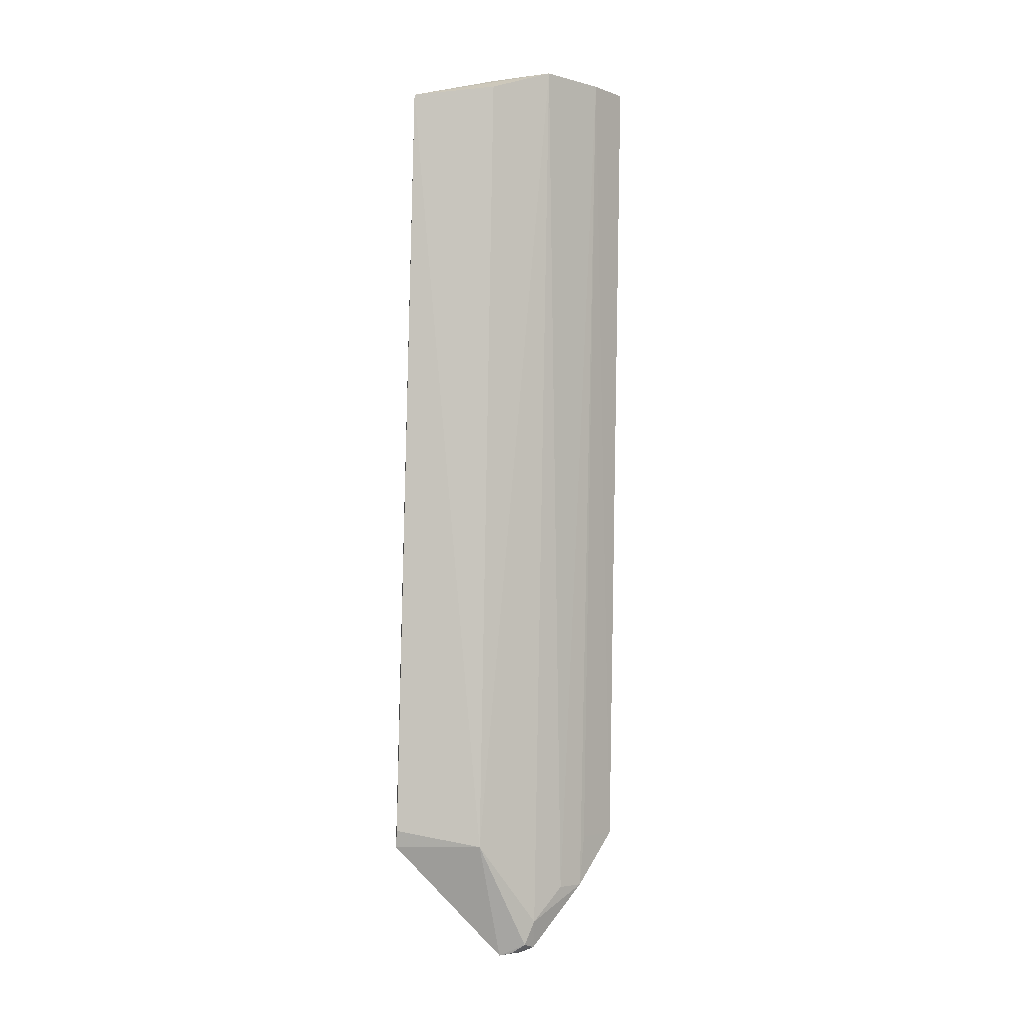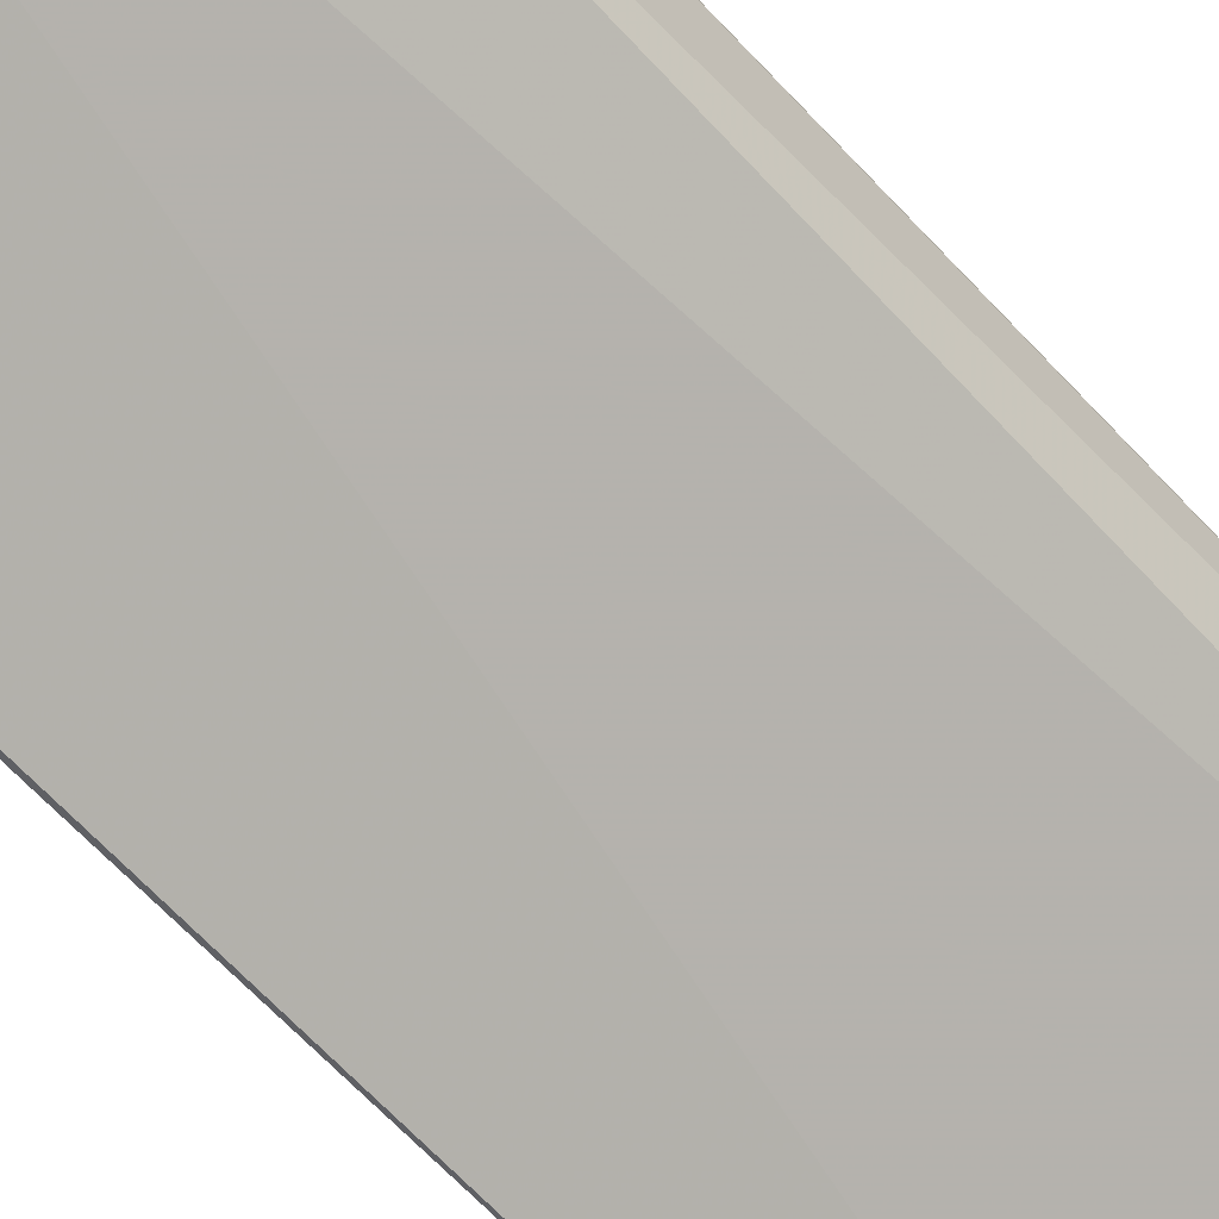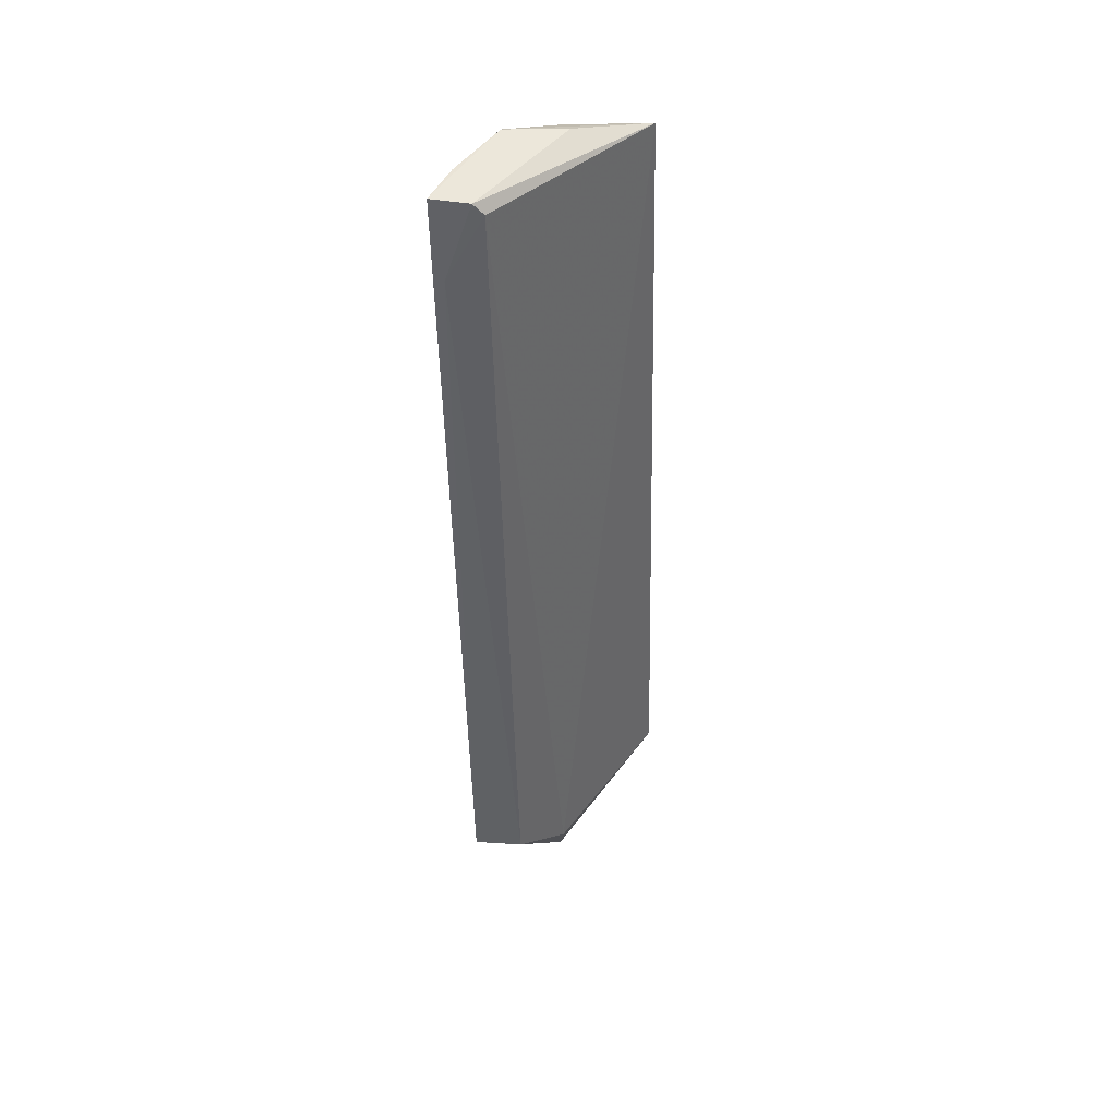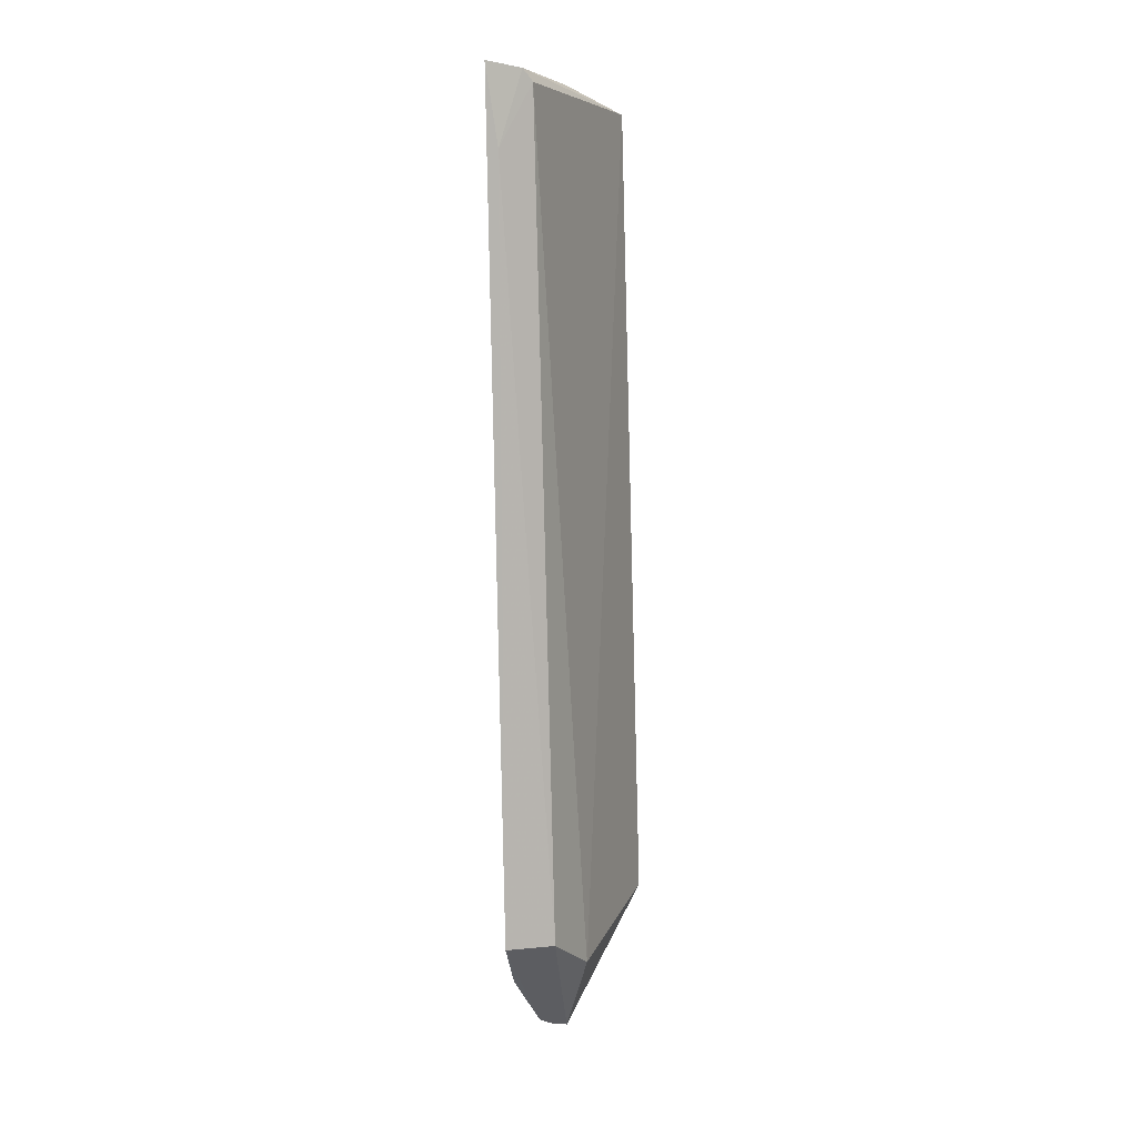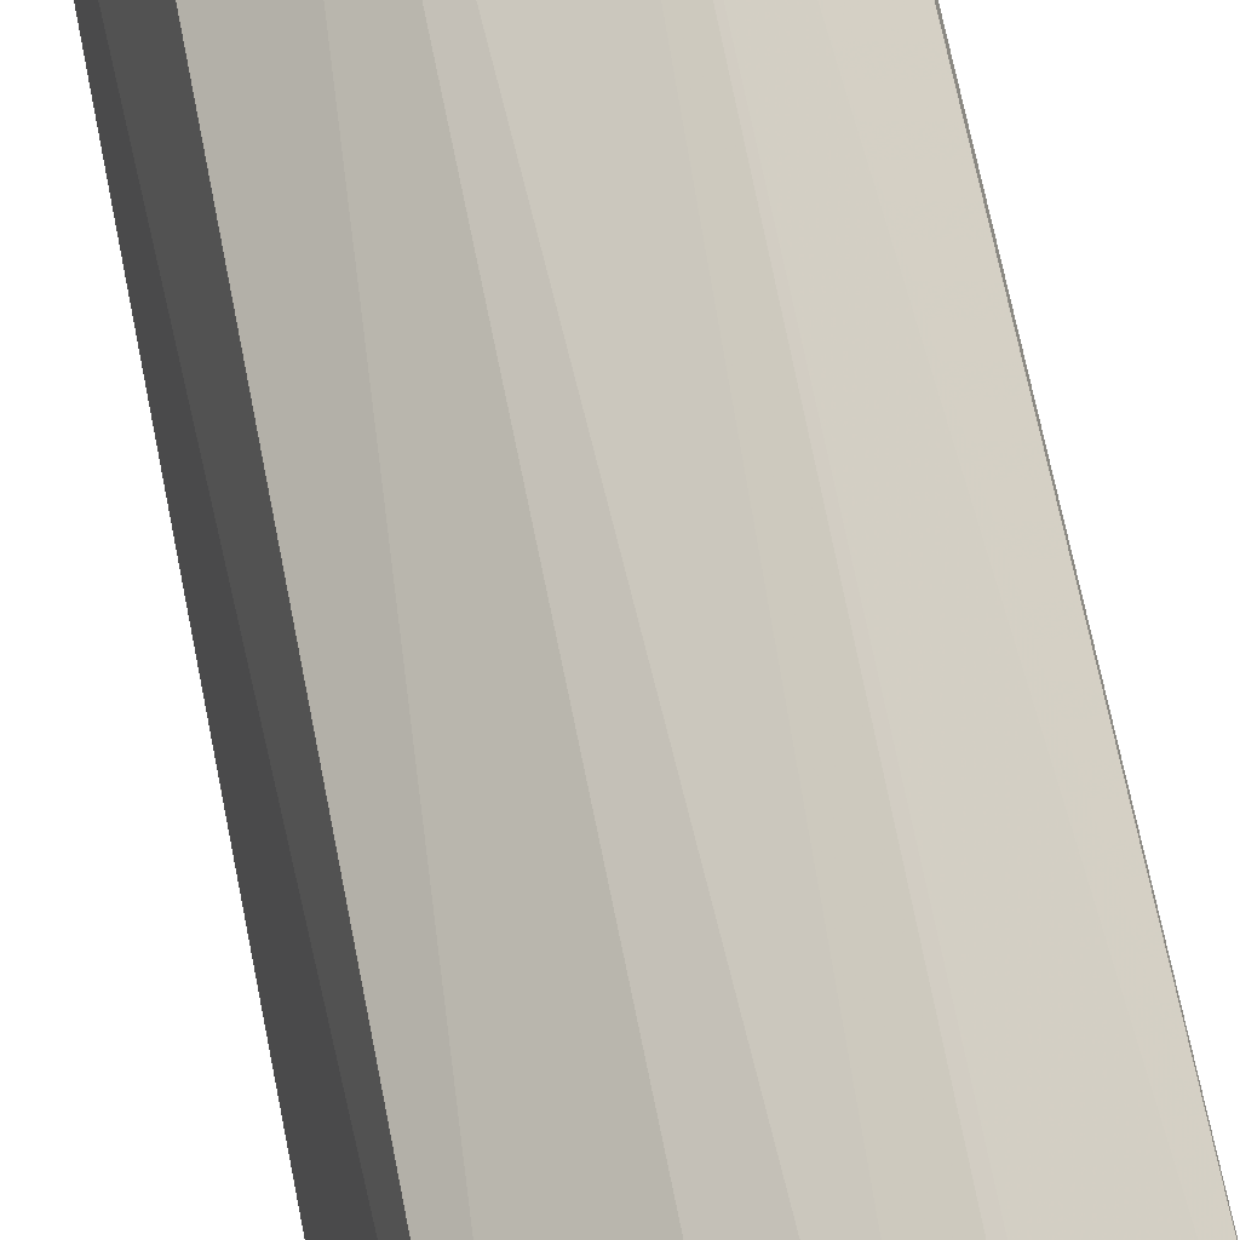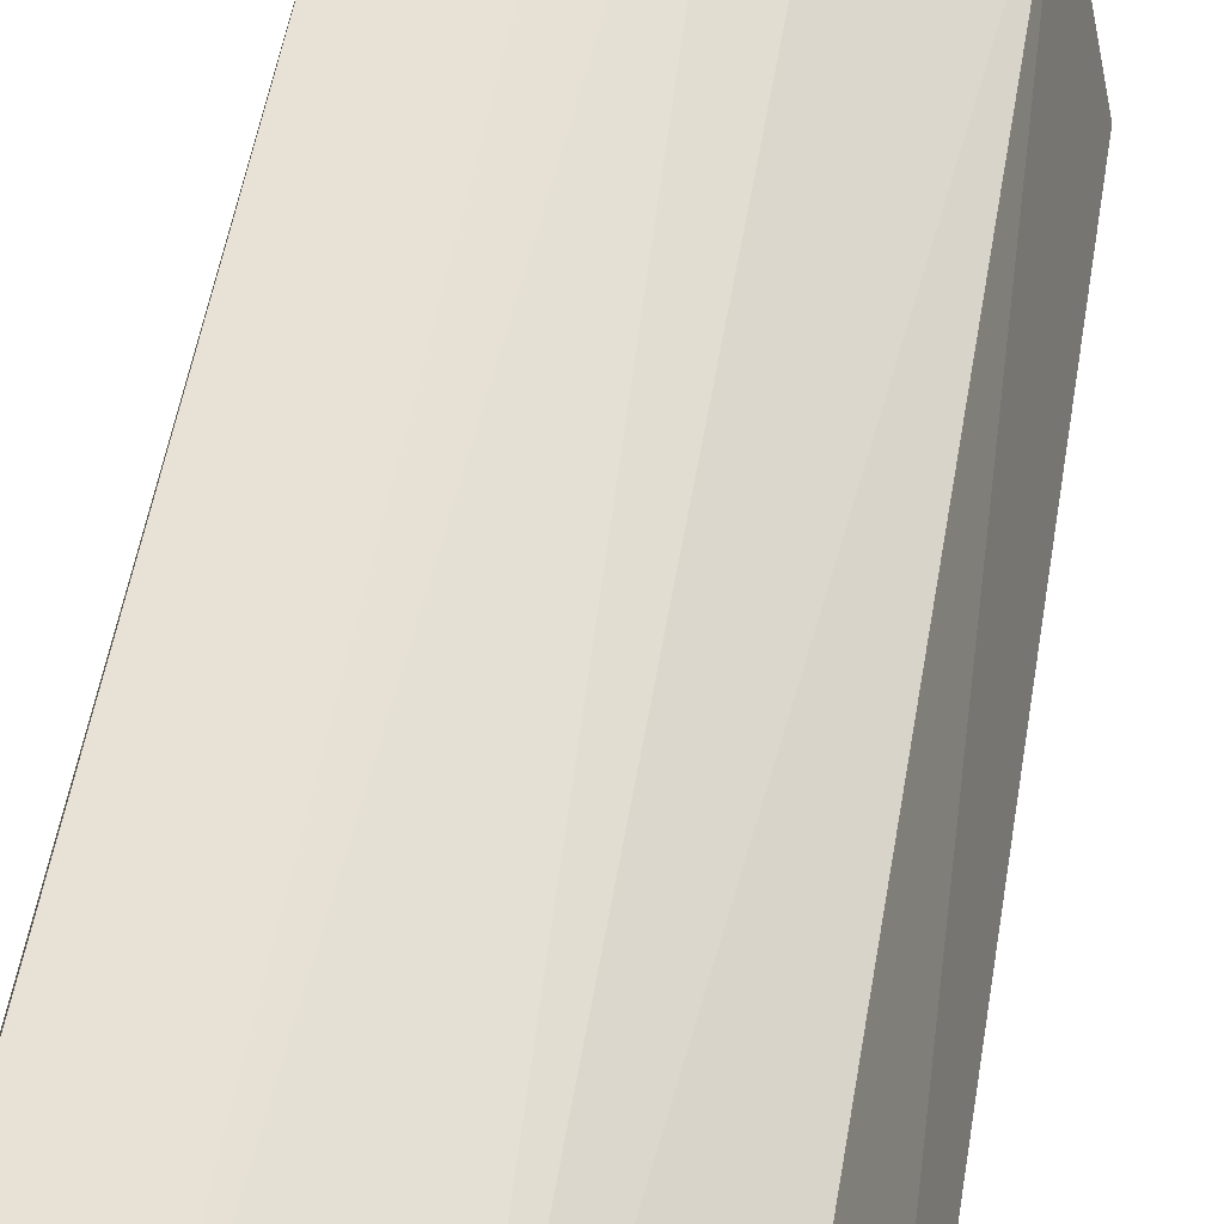
<metadata>
{"format":"obj","ext":"obj","renderer":"f3d","projection":"perspective","resolution":1024,"background":"white","views":[{"elev":-3.0,"azim":110.7,"up":"+Z"},{"elev":-58.3,"azim":-139.5,"up":"+Y"},{"elev":43.8,"azim":-84.8,"up":"+Z"},{"elev":8.5,"azim":-103.0,"up":"+Z"},{"elev":60.0,"azim":169.4,"up":"+Y"},{"elev":39.1,"azim":7.3,"up":"+Y"}]}
</metadata>
<code>
v 0.1228 0.1991 0.3975
v 0.1188 0.1805 -0.314
v 0.1062 0.2599 -0.3119
v -0.03921 0.3538 0.4246
v -0.03312 0.3132 0.4091
v 0.1044 0.2726 0.4028
v 0.1221 0.1829 -0.2986
v 0.003741 0.2588 -0.344
v -0.03506 0.3222 0.4196
v 0.05799 0.3119 0.4246
v 0.06559 0.264 -0.4185
v -0.03827 0.297 -0.3116
v 0.005709 0.3241 -0.3573
v 0.07505 0.2613 0.4177
v 0.05191 0.2661 -0.4196
v -0.04189 0.3436 0.3556
v 0.05675 0.2958 -0.3863
v 0.0003495 0.3407 0.4246
v -0.03879 0.3404 -0.312
v 0.02973 0.3128 -0.3569
v 0.06107 0.2878 -0.4078
v 0.0008561 0.3268 -0.3118
v 0.04895 0.2918 -0.4118
v 0.05038 0.2791 -0.4172
v 0.06248 0.2746 -0.4163
f 6 1 3
f 7 1 2
f 7 2 3
f 7 3 1
f 8 2 1
f 8 1 5
f 9 5 1
f 10 6 3
f 10 1 6
f 11 3 2
f 12 8 5
f 14 9 1
f 14 1 10
f 14 10 4
f 14 4 9
f 15 11 2
f 15 2 8
f 15 8 12
f 16 12 5
f 16 5 9
f 16 9 4
f 17 10 3
f 18 4 10
f 19 4 18
f 19 16 4
f 19 12 16
f 19 15 12
f 20 17 13
f 20 10 17
f 20 18 10
f 20 13 18
f 21 17 3
f 21 3 11
f 22 19 18
f 22 18 13
f 22 13 19
f 23 19 13
f 23 13 17
f 23 17 21
f 24 15 19
f 24 19 23
f 24 11 15
f 25 23 21
f 25 21 11
f 25 24 23
f 25 11 24

</code>
